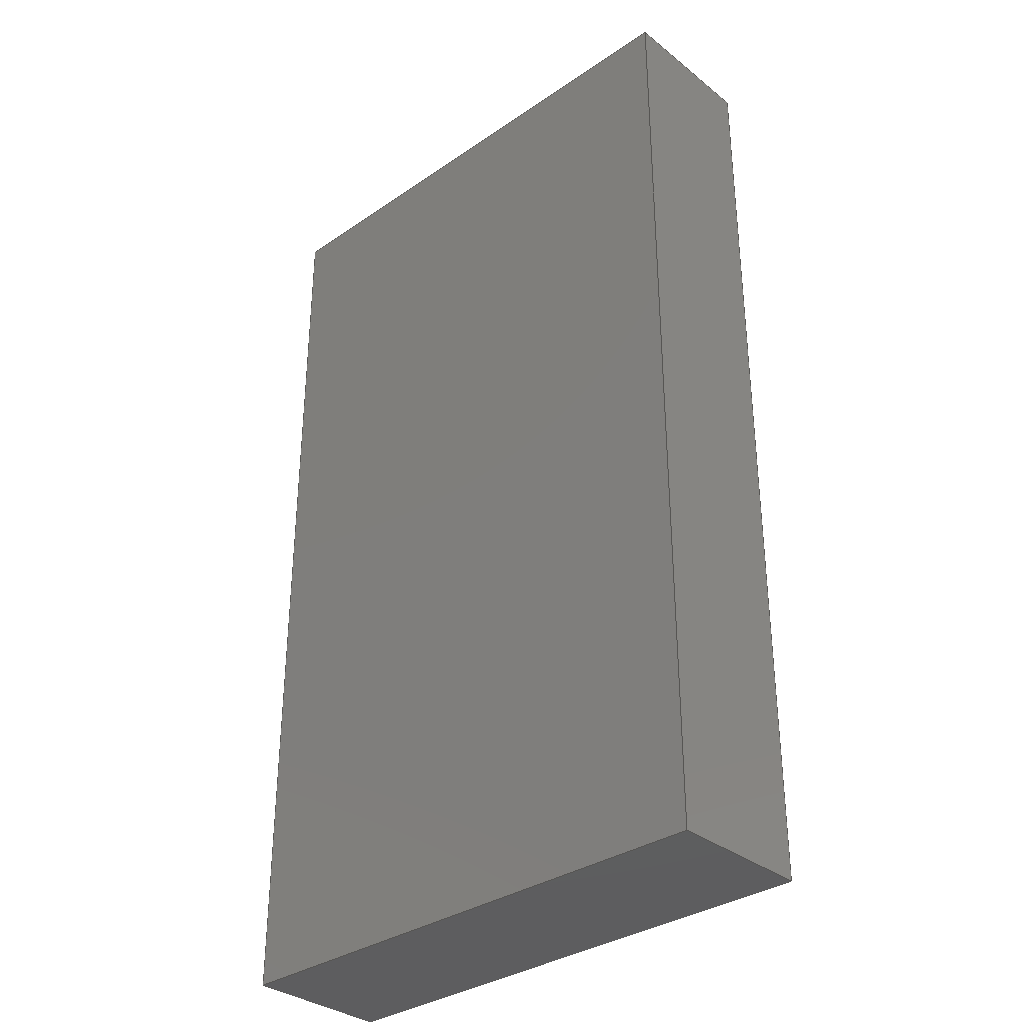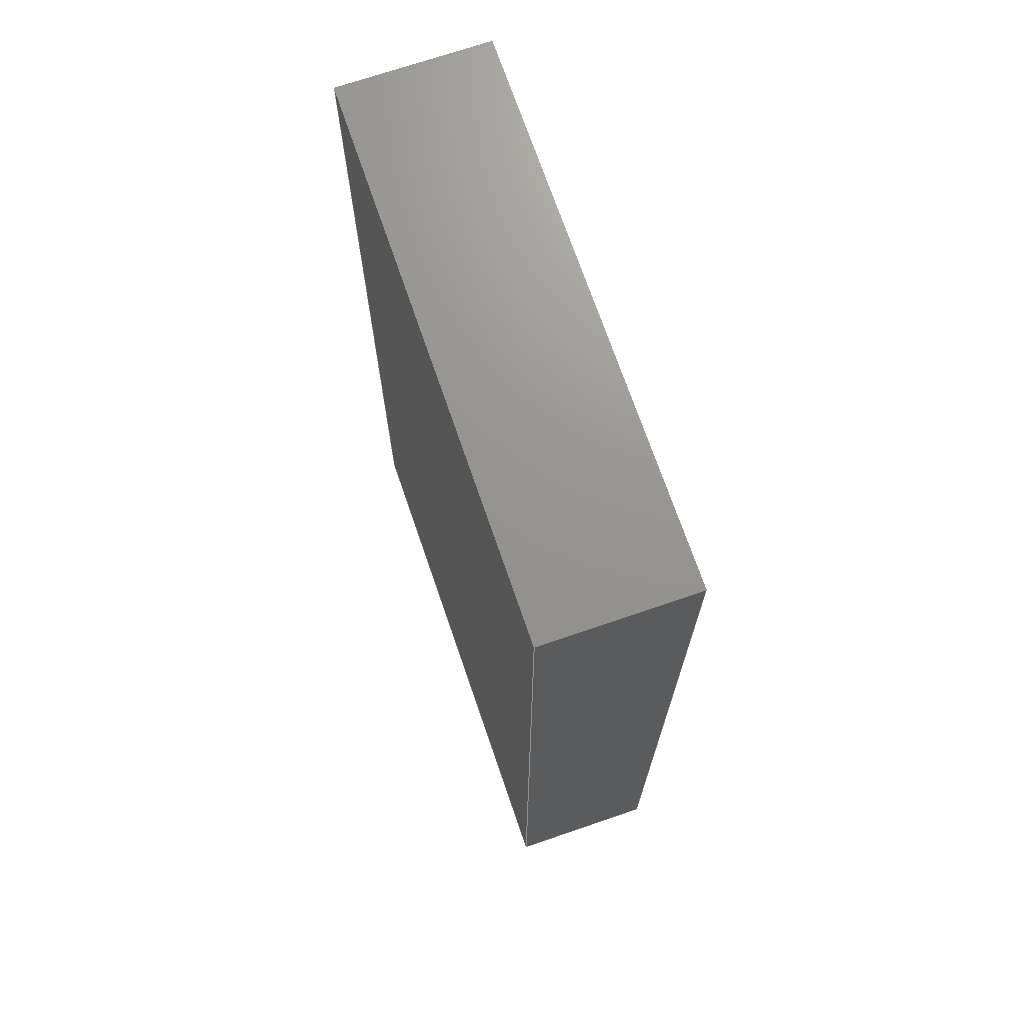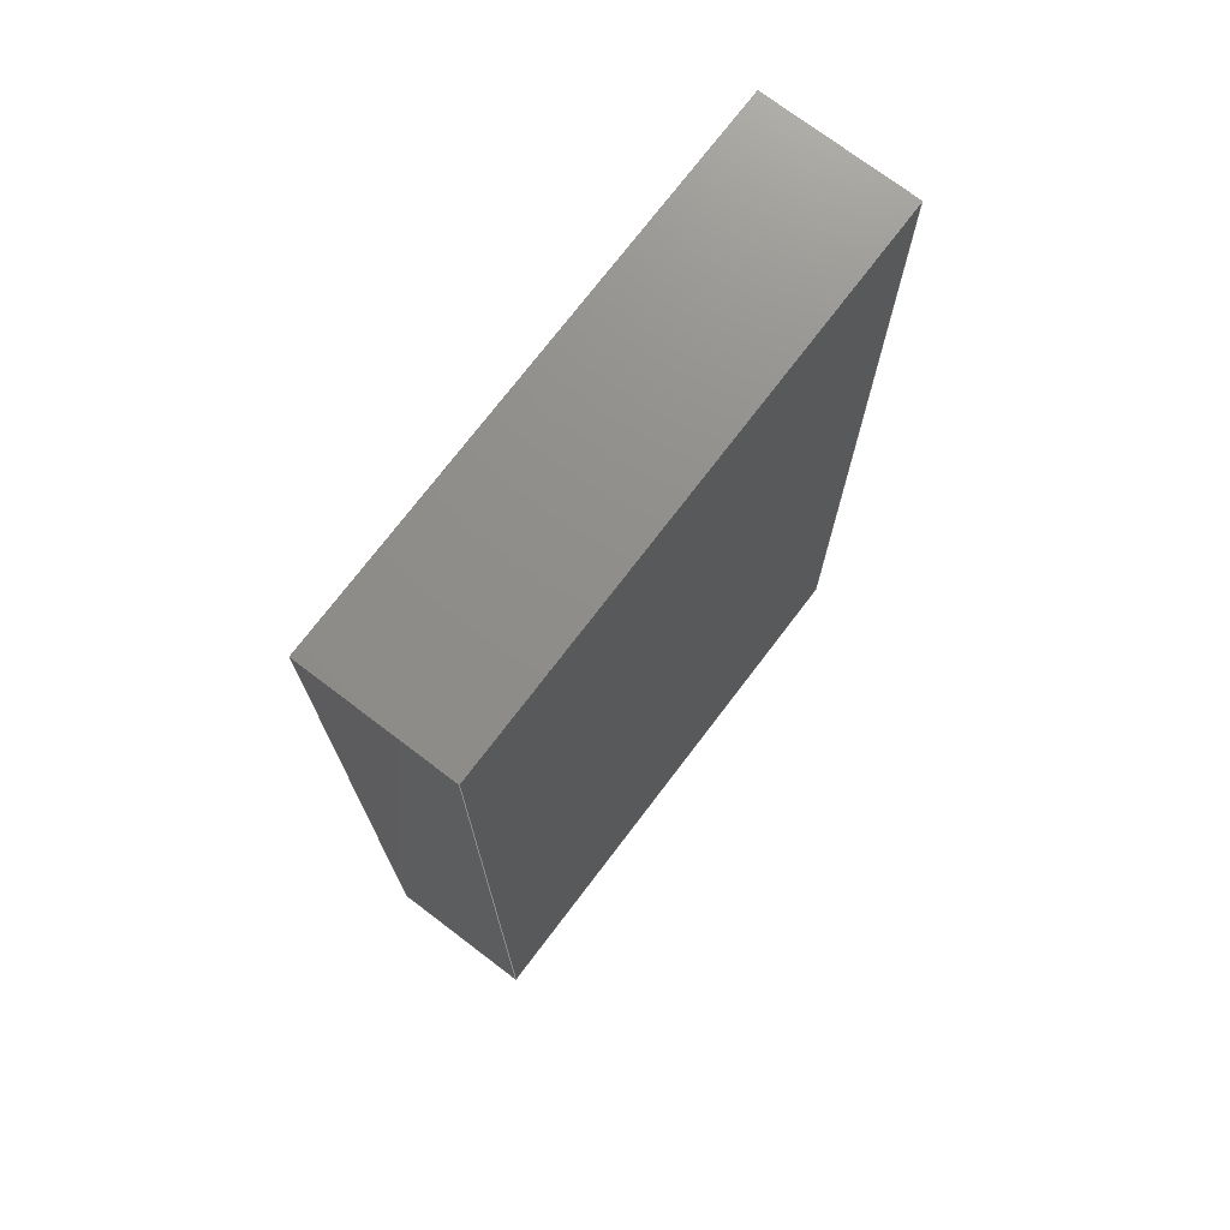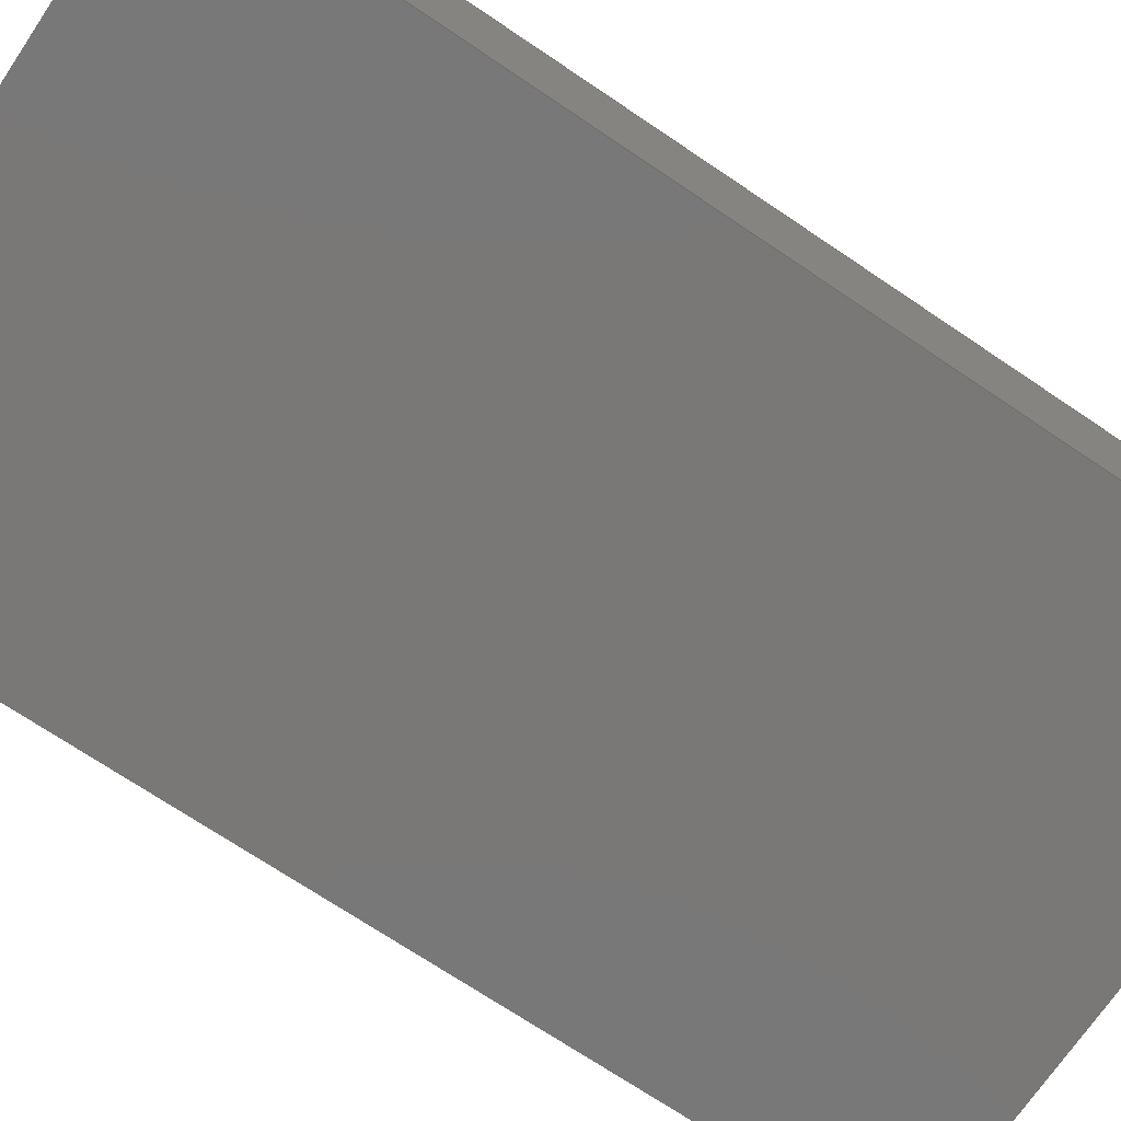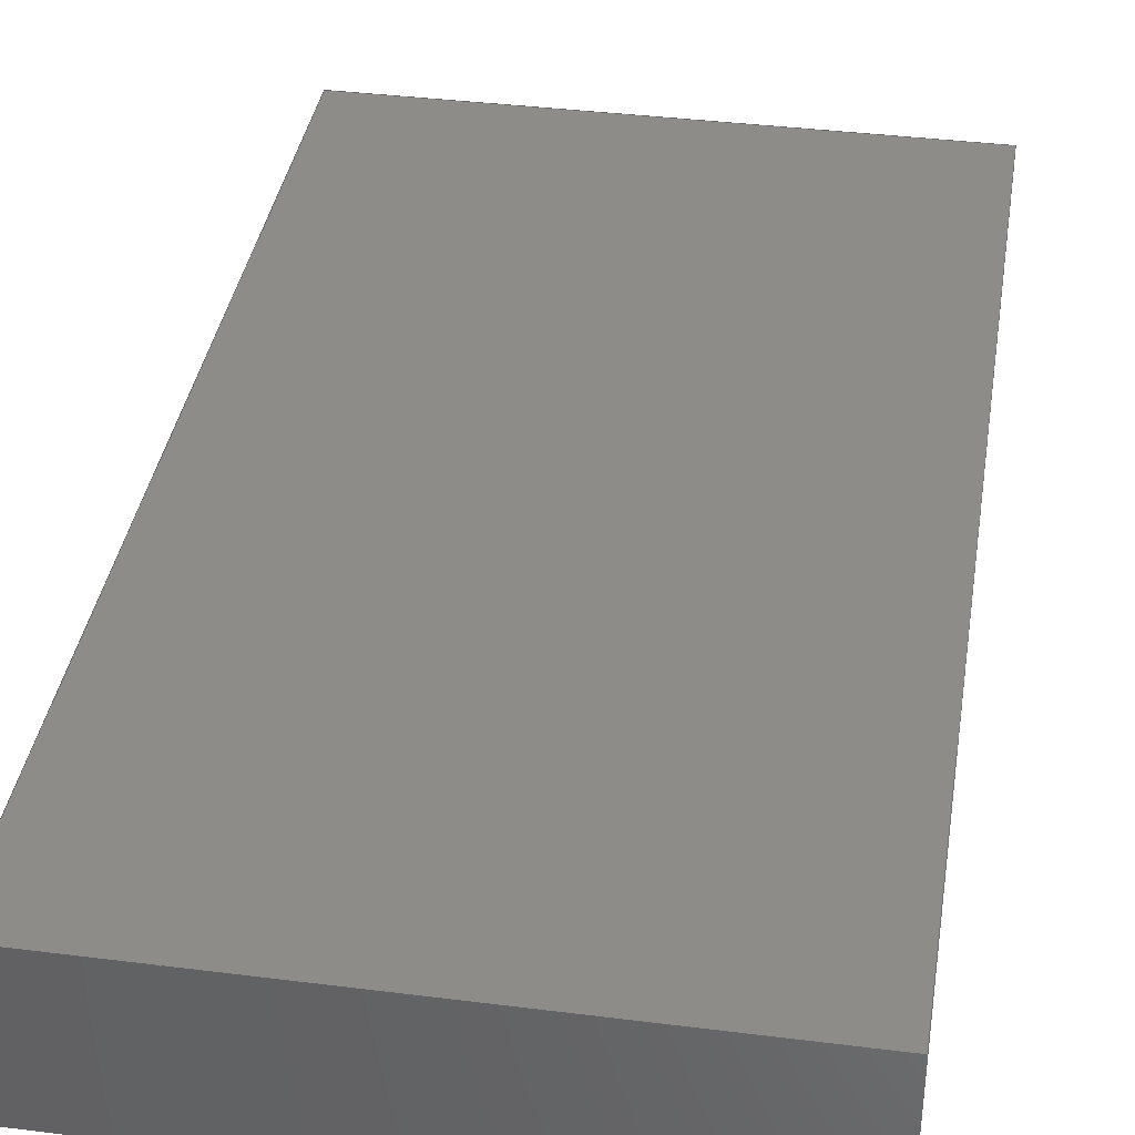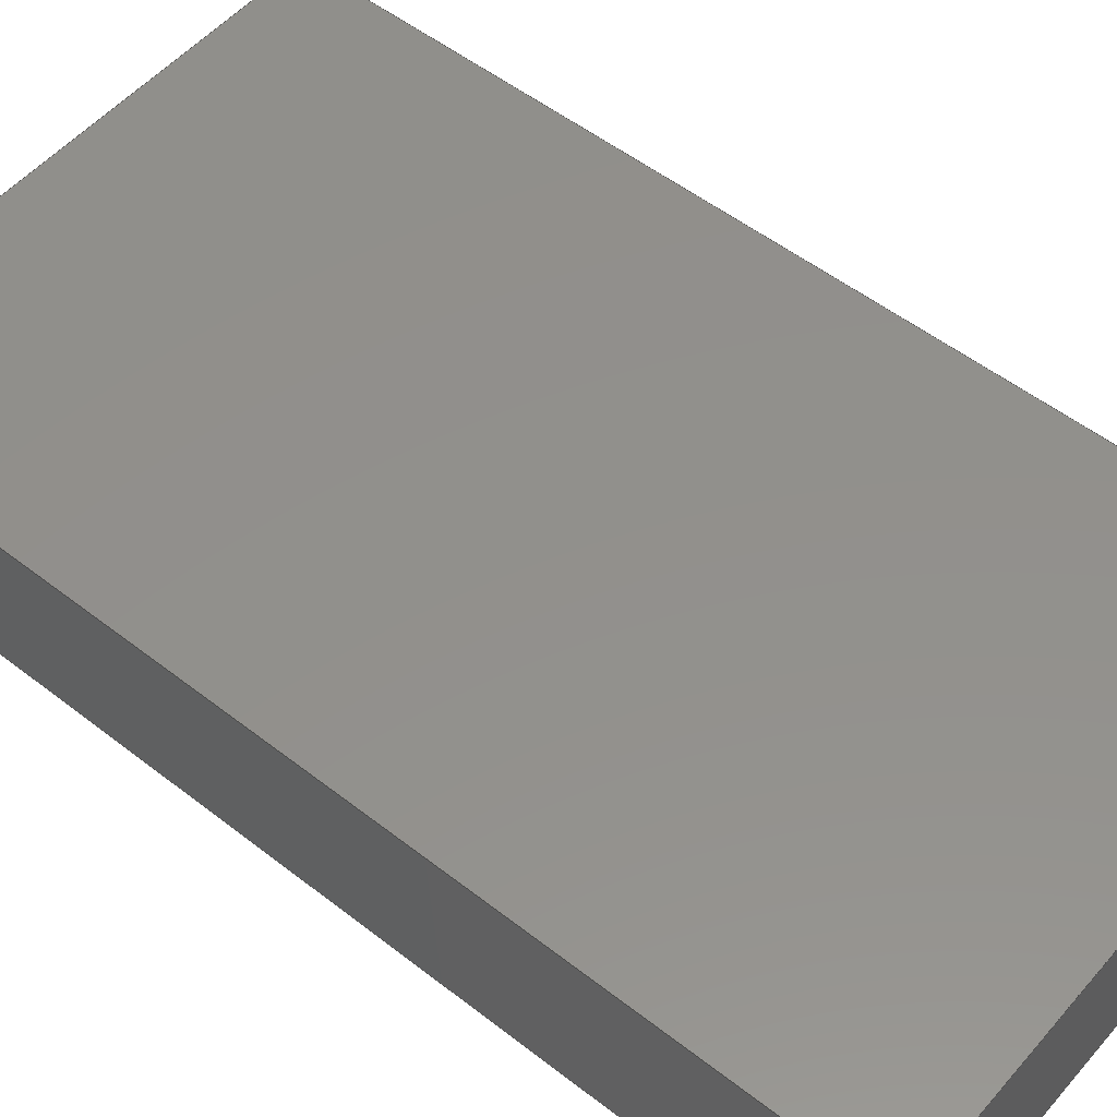
<metadata>
{"format":"step","ext":"step","renderer":"f3d","projection":"perspective","resolution":1024,"background":"white","views":[{"elev":-33.5,"azim":43.0,"up":"+Z"},{"elev":71.0,"azim":-108.9,"up":"+Z"},{"elev":73.6,"azim":127.2,"up":"+Z"},{"elev":-71.2,"azim":56.0,"up":"+Y"},{"elev":37.9,"azim":9.1,"up":"+Y"},{"elev":53.1,"azim":129.8,"up":"+Y"}]}
</metadata>
<code>
ISO-10303-21;
DATA;
#1=MECHANICAL_DESIGN_GEOMETRIC_PRESENTATION_REPRESENTATION('',(#4),#174);
#2=SHAPE_REPRESENTATION_RELATIONSHIP('SRR','None',#181,#3);
#3=ADVANCED_BREP_SHAPE_REPRESENTATION('',(#5),#173);
#4=STYLED_ITEM('',(#191),#5);
#5=MANIFOLD_SOLID_BREP('Body1',#98);
#6=FACE_OUTER_BOUND('',#12,.T.);
#7=FACE_OUTER_BOUND('',#13,.T.);
#8=FACE_OUTER_BOUND('',#14,.T.);
#9=FACE_OUTER_BOUND('',#15,.T.);
#10=FACE_OUTER_BOUND('',#16,.T.);
#11=FACE_OUTER_BOUND('',#17,.T.);
#12=EDGE_LOOP('',(#62,#63,#64,#65));
#13=EDGE_LOOP('',(#66,#67,#68,#69));
#14=EDGE_LOOP('',(#70,#71,#72,#73));
#15=EDGE_LOOP('',(#74,#75,#76,#77));
#16=EDGE_LOOP('',(#78,#79,#80,#81));
#17=EDGE_LOOP('',(#82,#83,#84,#85));
#18=LINE('',#148,#30);
#19=LINE('',#150,#31);
#20=LINE('',#152,#32);
#21=LINE('',#153,#33);
#22=LINE('',#156,#34);
#23=LINE('',#158,#35);
#24=LINE('',#159,#36);
#25=LINE('',#162,#37);
#26=LINE('',#164,#38);
#27=LINE('',#165,#39);
#28=LINE('',#167,#40);
#29=LINE('',#168,#41);
#30=VECTOR('',#122,10);
#31=VECTOR('',#123,10);
#32=VECTOR('',#124,10);
#33=VECTOR('',#125,10);
#34=VECTOR('',#128,10);
#35=VECTOR('',#129,10);
#36=VECTOR('',#130,10);
#37=VECTOR('',#133,10);
#38=VECTOR('',#134,10);
#39=VECTOR('',#135,10);
#40=VECTOR('',#138,10);
#41=VECTOR('',#139,10);
#42=VERTEX_POINT('',#146);
#43=VERTEX_POINT('',#147);
#44=VERTEX_POINT('',#149);
#45=VERTEX_POINT('',#151);
#46=VERTEX_POINT('',#155);
#47=VERTEX_POINT('',#157);
#48=VERTEX_POINT('',#161);
#49=VERTEX_POINT('',#163);
#50=EDGE_CURVE('',#42,#43,#18,.T.);
#51=EDGE_CURVE('',#43,#44,#19,.T.);
#52=EDGE_CURVE('',#44,#45,#20,.T.);
#53=EDGE_CURVE('',#45,#42,#21,.T.);
#54=EDGE_CURVE('',#46,#43,#22,.T.);
#55=EDGE_CURVE('',#46,#47,#23,.T.);
#56=EDGE_CURVE('',#47,#44,#24,.T.);
#57=EDGE_CURVE('',#42,#48,#25,.T.);
#58=EDGE_CURVE('',#49,#45,#26,.T.);
#59=EDGE_CURVE('',#48,#49,#27,.T.);
#60=EDGE_CURVE('',#48,#46,#28,.T.);
#61=EDGE_CURVE('',#47,#49,#29,.T.);
#62=ORIENTED_EDGE('',*,*,#50,.T.);
#63=ORIENTED_EDGE('',*,*,#51,.T.);
#64=ORIENTED_EDGE('',*,*,#52,.T.);
#65=ORIENTED_EDGE('',*,*,#53,.T.);
#66=ORIENTED_EDGE('',*,*,#54,.F.);
#67=ORIENTED_EDGE('',*,*,#55,.T.);
#68=ORIENTED_EDGE('',*,*,#56,.T.);
#69=ORIENTED_EDGE('',*,*,#51,.F.);
#70=ORIENTED_EDGE('',*,*,#57,.F.);
#71=ORIENTED_EDGE('',*,*,#53,.F.);
#72=ORIENTED_EDGE('',*,*,#58,.F.);
#73=ORIENTED_EDGE('',*,*,#59,.F.);
#74=ORIENTED_EDGE('',*,*,#60,.F.);
#75=ORIENTED_EDGE('',*,*,#59,.T.);
#76=ORIENTED_EDGE('',*,*,#61,.F.);
#77=ORIENTED_EDGE('',*,*,#55,.F.);
#78=ORIENTED_EDGE('',*,*,#61,.T.);
#79=ORIENTED_EDGE('',*,*,#58,.T.);
#80=ORIENTED_EDGE('',*,*,#52,.F.);
#81=ORIENTED_EDGE('',*,*,#56,.F.);
#82=ORIENTED_EDGE('',*,*,#60,.T.);
#83=ORIENTED_EDGE('',*,*,#54,.T.);
#84=ORIENTED_EDGE('',*,*,#50,.F.);
#85=ORIENTED_EDGE('',*,*,#57,.T.);
#86=PLANE('',#112);
#87=PLANE('',#113);
#88=PLANE('',#114);
#89=PLANE('',#115);
#90=PLANE('',#116);
#91=PLANE('',#117);
#92=ADVANCED_FACE('',(#6),#86,.T.);
#93=ADVANCED_FACE('',(#7),#87,.T.);
#94=ADVANCED_FACE('',(#8),#88,.T.);
#95=ADVANCED_FACE('',(#9),#89,.T.);
#96=ADVANCED_FACE('',(#10),#90,.T.);
#97=ADVANCED_FACE('',(#11),#91,.F.);
#98=CLOSED_SHELL('',(#92,#93,#94,#95,#96,#97));
#99=DERIVED_UNIT_ELEMENT(#101,1);
#100=DERIVED_UNIT_ELEMENT(#176,3);
#101=(
MASS_UNIT()
NAMED_UNIT(*)
SI_UNIT(.KILO.,.GRAM.)
);
#102=DERIVED_UNIT((#99,#100));
#103=MEASURE_REPRESENTATION_ITEM('density measure',
POSITIVE_RATIO_MEASURE(7850),#102);
#104=PROPERTY_DEFINITION_REPRESENTATION(#109,#106);
#105=PROPERTY_DEFINITION_REPRESENTATION(#110,#107);
#106=REPRESENTATION('material name',(#108),#173);
#107=REPRESENTATION('density',(#103),#173);
#108=DESCRIPTIVE_REPRESENTATION_ITEM('Steel','Steel');
#109=PROPERTY_DEFINITION('material property','material name',#183);
#110=PROPERTY_DEFINITION('material property','density of part',#183);
#111=AXIS2_PLACEMENT_3D('placement',#144,#118,#119);
#112=AXIS2_PLACEMENT_3D('',#145,#120,#121);
#113=AXIS2_PLACEMENT_3D('',#154,#126,#127);
#114=AXIS2_PLACEMENT_3D('',#160,#131,#132);
#115=AXIS2_PLACEMENT_3D('',#166,#136,#137);
#116=AXIS2_PLACEMENT_3D('',#169,#140,#141);
#117=AXIS2_PLACEMENT_3D('',#170,#142,#143);
#118=DIRECTION('axis',(0,0,1));
#119=DIRECTION('refdir',(1,0,0));
#120=DIRECTION('center_axis',(0,3.416e-15,1));
#121=DIRECTION('ref_axis',(1,0,0));
#122=DIRECTION('',(-1,-1.163e-16,0));
#123=DIRECTION('',(0,-1,1.85e-15));
#124=DIRECTION('',(1,1.163e-16,0));
#125=DIRECTION('',(0,1,-1.85e-15));
#126=DIRECTION('center_axis',(-1,-3.512e-46,-1.898e-31));
#127=DIRECTION('ref_axis',(1.898e-31,-1.631e-15,-1));
#128=DIRECTION('',(0,3.416e-15,1));
#129=DIRECTION('',(0,-1,1.85e-15));
#130=DIRECTION('',(0,3.416e-15,1));
#131=DIRECTION('center_axis',(1,3.512e-46,1.898e-31));
#132=DIRECTION('ref_axis',(-1.898e-31,1.631e-15,1));
#133=DIRECTION('',(1.898e-31,-1.631e-15,-1));
#134=DIRECTION('',(-1.898e-31,1.631e-15,1));
#135=DIRECTION('',(0,-1,1.85e-15));
#136=DIRECTION('center_axis',(2.153e-31,-1.85e-15,
-1));
#137=DIRECTION('ref_axis',(1,1.163e-16,0));
#138=DIRECTION('',(-1,-1.163e-16,0));
#139=DIRECTION('',(1,1.163e-16,0));
#140=DIRECTION('center_axis',(0,-1,1.85e-15));
#141=DIRECTION('ref_axis',(0,-1.85e-15,-1));
#142=DIRECTION('center_axis',(1.163e-16,-1,1.631e-15));
#143=DIRECTION('ref_axis',(1,1.163e-16,0));
#144=CARTESIAN_POINT('',(0,0,0));
#145=CARTESIAN_POINT('Origin',(-46.25,-16.04,12.36));
#146=CARTESIAN_POINT('',(-46.25,-16.04,12.36));
#147=CARTESIAN_POINT('',(-50.65,-16.04,12.36));
#148=CARTESIAN_POINT('',(-50.65,-16.04,12.36));
#149=CARTESIAN_POINT('',(-50.65,-17.24,12.36));
#150=CARTESIAN_POINT('',(-50.65,-16.04,12.36));
#151=CARTESIAN_POINT('',(-46.25,-17.24,12.36));
#152=CARTESIAN_POINT('',(-50.65,-17.24,12.36));
#153=CARTESIAN_POINT('',(-46.25,-16.04,12.36));
#154=CARTESIAN_POINT('Origin',(-50.65,-16.04,11.71));
#155=CARTESIAN_POINT('',(-50.65,-16.04,4.562));
#156=CARTESIAN_POINT('',(-50.65,-16.04,11.71));
#157=CARTESIAN_POINT('',(-50.65,-17.24,4.562));
#158=CARTESIAN_POINT('',(-50.65,-16.04,4.562));
#159=CARTESIAN_POINT('',(-50.65,-17.24,11.71));
#160=CARTESIAN_POINT('Origin',(-46.25,-16.04,4.562));
#161=CARTESIAN_POINT('',(-46.25,-16.04,4.562));
#162=CARTESIAN_POINT('',(-46.25,-16.04,11.71));
#163=CARTESIAN_POINT('',(-46.25,-17.24,4.562));
#164=CARTESIAN_POINT('',(-46.25,-17.24,11.71));
#165=CARTESIAN_POINT('',(-46.25,-16.04,4.562));
#166=CARTESIAN_POINT('Origin',(-50.65,-16.04,4.562));
#167=CARTESIAN_POINT('',(-46.25,-16.04,4.562));
#168=CARTESIAN_POINT('',(-46.25,-17.24,4.562));
#169=CARTESIAN_POINT('Origin',(-33.52,-17.24,11.57));
#170=CARTESIAN_POINT('Origin',(-33.52,-16.04,11.57));
#171=UNCERTAINTY_MEASURE_WITH_UNIT(LENGTH_MEASURE(0.01),#175,
'DISTANCE_ACCURACY_VALUE',
'Maximum model space distance between geometric entities at asserted c
onnectivities');
#172=UNCERTAINTY_MEASURE_WITH_UNIT(LENGTH_MEASURE(0.01),#175,
'DISTANCE_ACCURACY_VALUE',
'Maximum model space distance between geometric entities at asserted c
onnectivities');
#173=(
GEOMETRIC_REPRESENTATION_CONTEXT(3)
GLOBAL_UNCERTAINTY_ASSIGNED_CONTEXT((#171))
GLOBAL_UNIT_ASSIGNED_CONTEXT((#175,#177,#178))
REPRESENTATION_CONTEXT('','3D')
);
#174=(
GEOMETRIC_REPRESENTATION_CONTEXT(3)
GLOBAL_UNCERTAINTY_ASSIGNED_CONTEXT((#172))
GLOBAL_UNIT_ASSIGNED_CONTEXT((#175,#177,#178))
REPRESENTATION_CONTEXT('','3D')
);
#175=(
LENGTH_UNIT()
NAMED_UNIT(*)
SI_UNIT(.MILLI.,.METRE.)
);
#176=(
LENGTH_UNIT()
NAMED_UNIT(*)
SI_UNIT($,.METRE.)
);
#177=(
NAMED_UNIT(*)
PLANE_ANGLE_UNIT()
SI_UNIT($,.RADIAN.)
);
#178=(
NAMED_UNIT(*)
SI_UNIT($,.STERADIAN.)
SOLID_ANGLE_UNIT()
);
#179=SHAPE_DEFINITION_REPRESENTATION(#180,#181);
#180=PRODUCT_DEFINITION_SHAPE('',$,#183);
#181=SHAPE_REPRESENTATION('',(#111),#173);
#182=PRODUCT_DEFINITION_CONTEXT('part definition',#187,'design');
#183=PRODUCT_DEFINITION('FusionComponent','FusionComponent',#184,#182);
#184=PRODUCT_DEFINITION_FORMATION('',$,#189);
#185=PRODUCT_RELATED_PRODUCT_CATEGORY('FusionComponent',
'FusionComponent',(#189));
#186=APPLICATION_PROTOCOL_DEFINITION('international standard',
'automotive_design',2009,#187);
#187=APPLICATION_CONTEXT(
'Core Data for Automotive Mechanical Design Process');
#188=PRODUCT_CONTEXT('part definition',#187,'mechanical');
#189=PRODUCT('FusionComponent','FusionComponent',$,(#188));
#190=PRESENTATION_STYLE_ASSIGNMENT((#192));
#191=PRESENTATION_STYLE_ASSIGNMENT((#193));
#192=SURFACE_STYLE_USAGE(.BOTH.,#194);
#193=SURFACE_STYLE_USAGE(.BOTH.,#195);
#194=SURFACE_SIDE_STYLE('',(#196));
#195=SURFACE_SIDE_STYLE('',(#197));
#196=SURFACE_STYLE_FILL_AREA(#198);
#197=SURFACE_STYLE_FILL_AREA(#199);
#198=FILL_AREA_STYLE('Steel - Satin',(#200));
#199=FILL_AREA_STYLE('Opaque(25,25,25)',(#201));
#200=FILL_AREA_STYLE_COLOUR('Steel - Satin',#202);
#201=FILL_AREA_STYLE_COLOUR('Opaque(25,25,25)',#203);
#202=COLOUR_RGB('Steel - Satin',0.6275,0.6275,0.6275);
#203=COLOUR_RGB('Opaque(25,25,25)',0.09804,0.09804,
0.09804);
ENDSEC;
END-ISO-10303-21;

</code>
